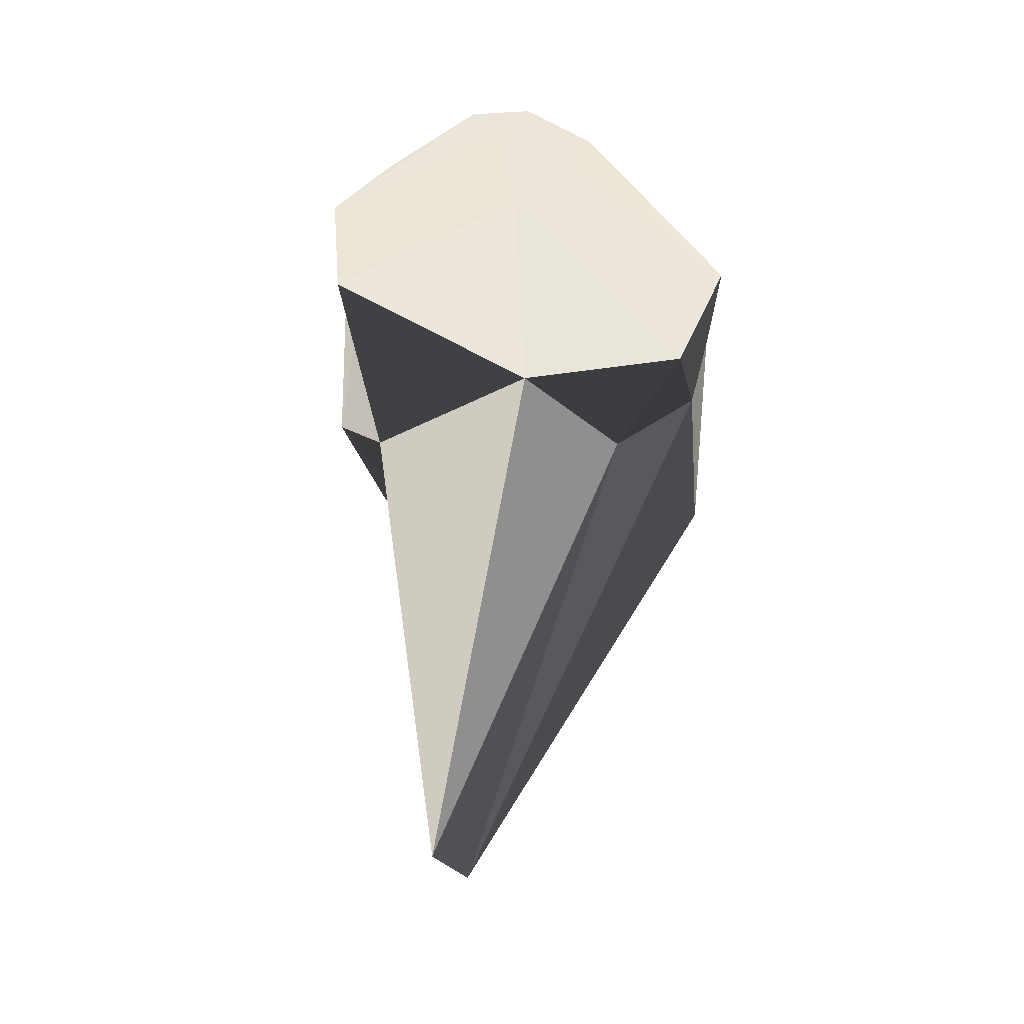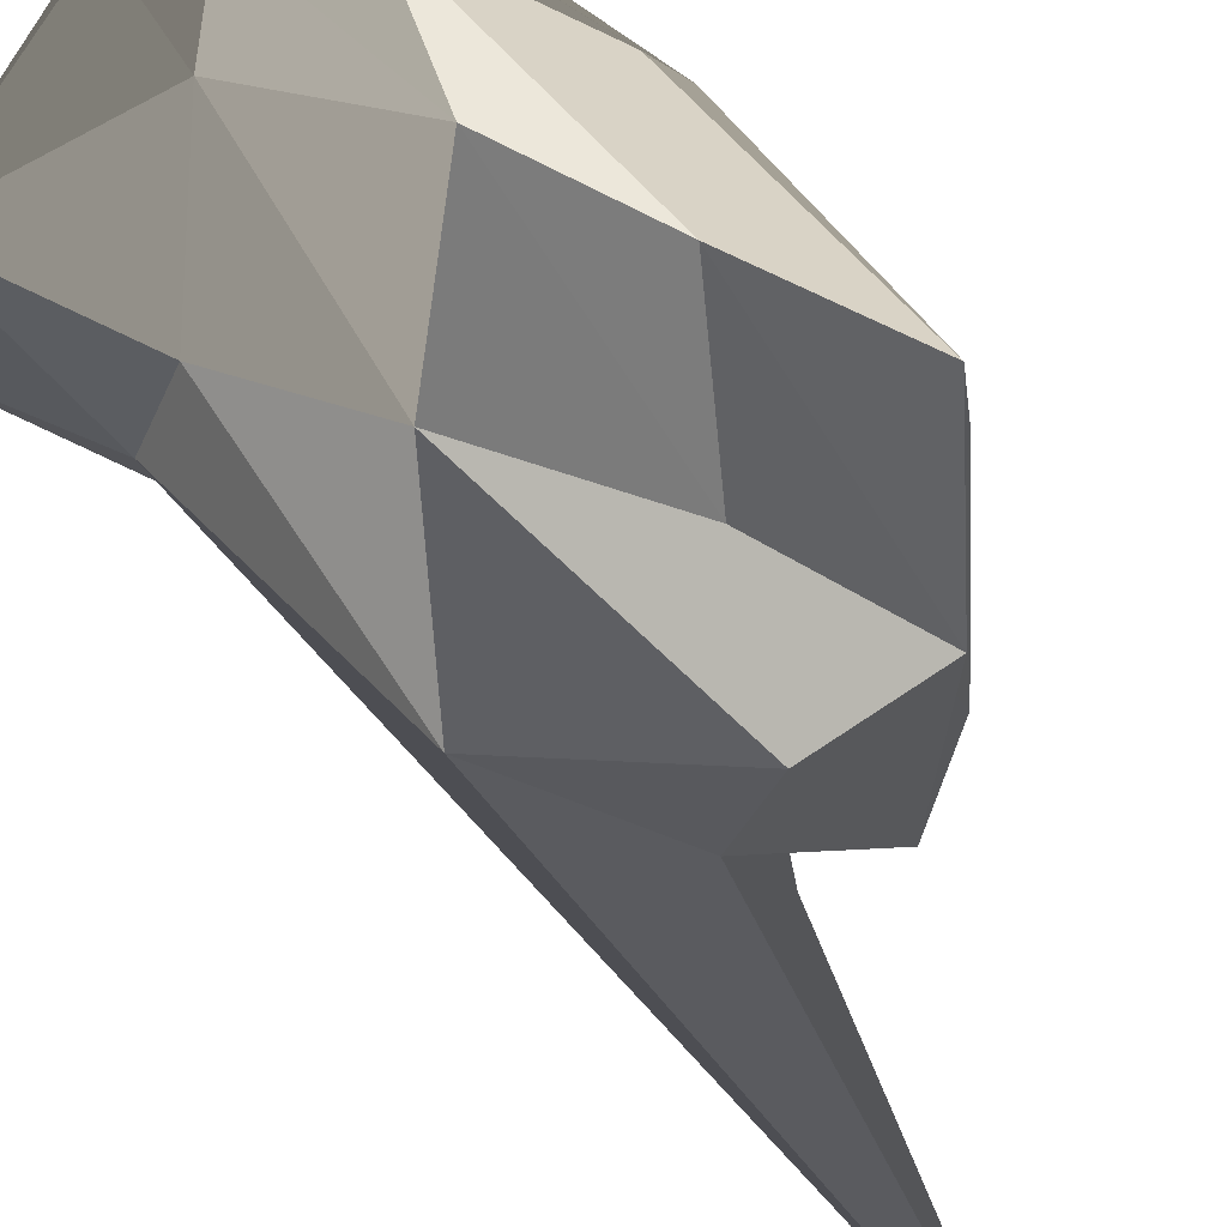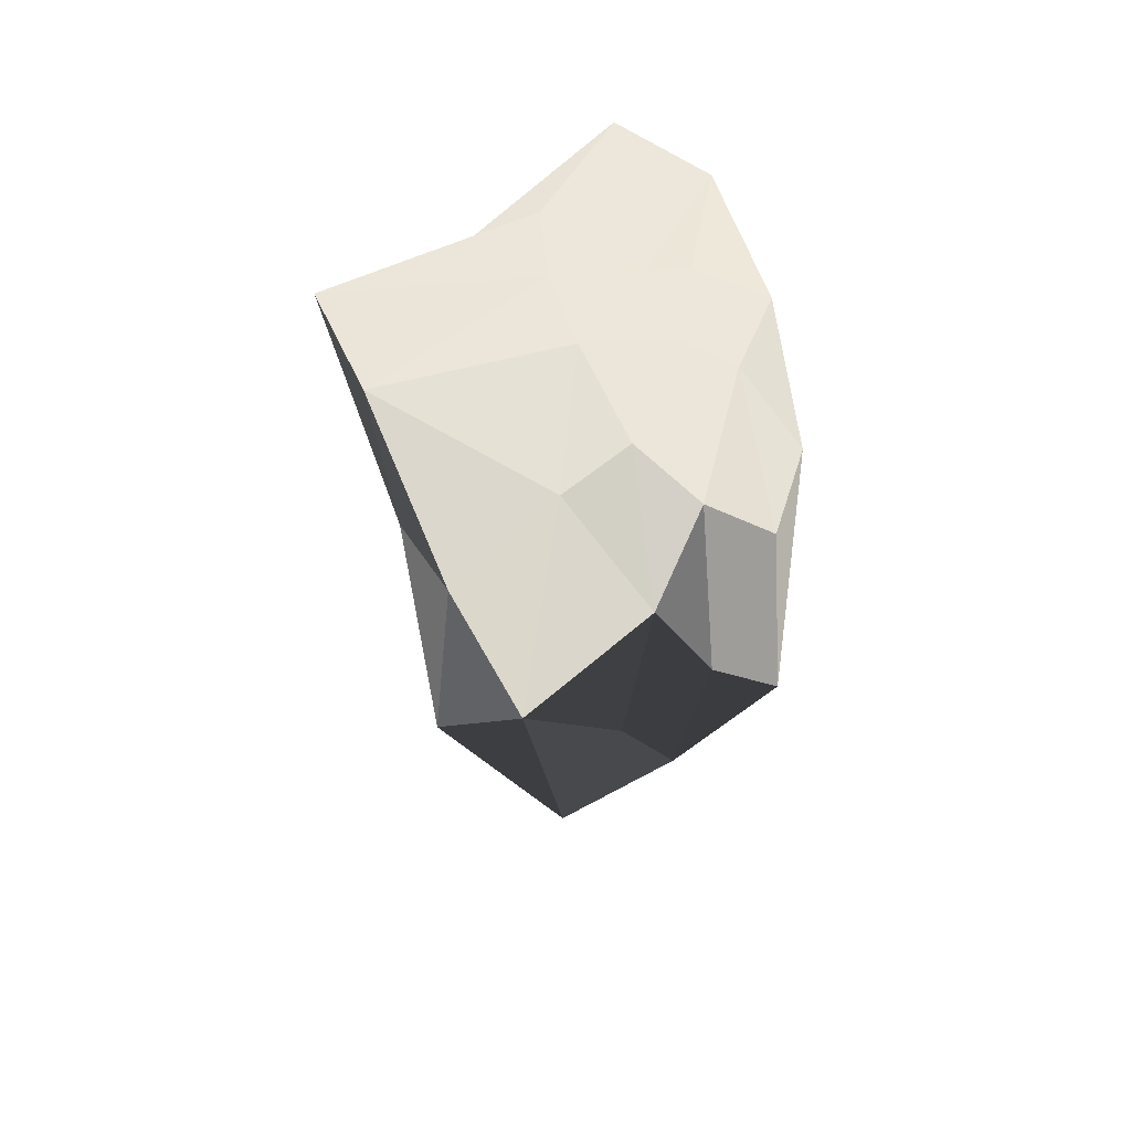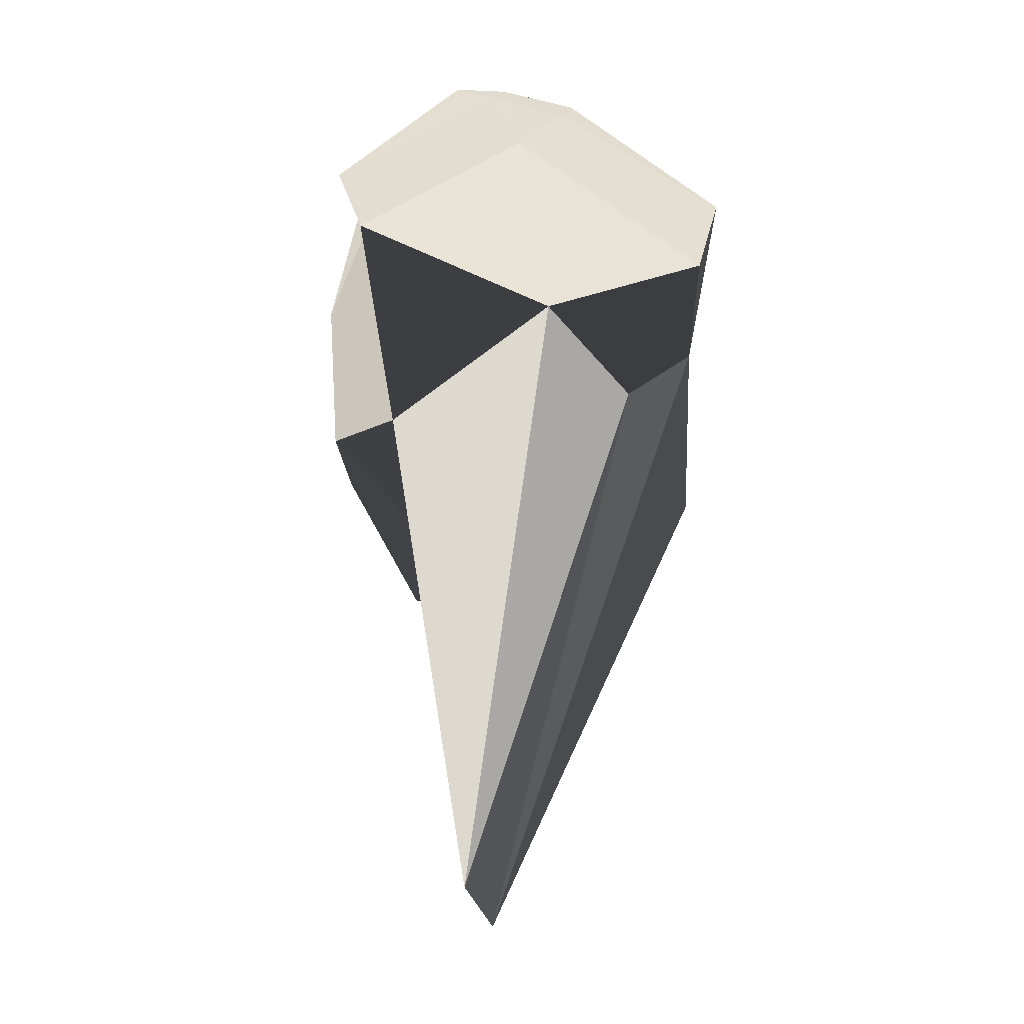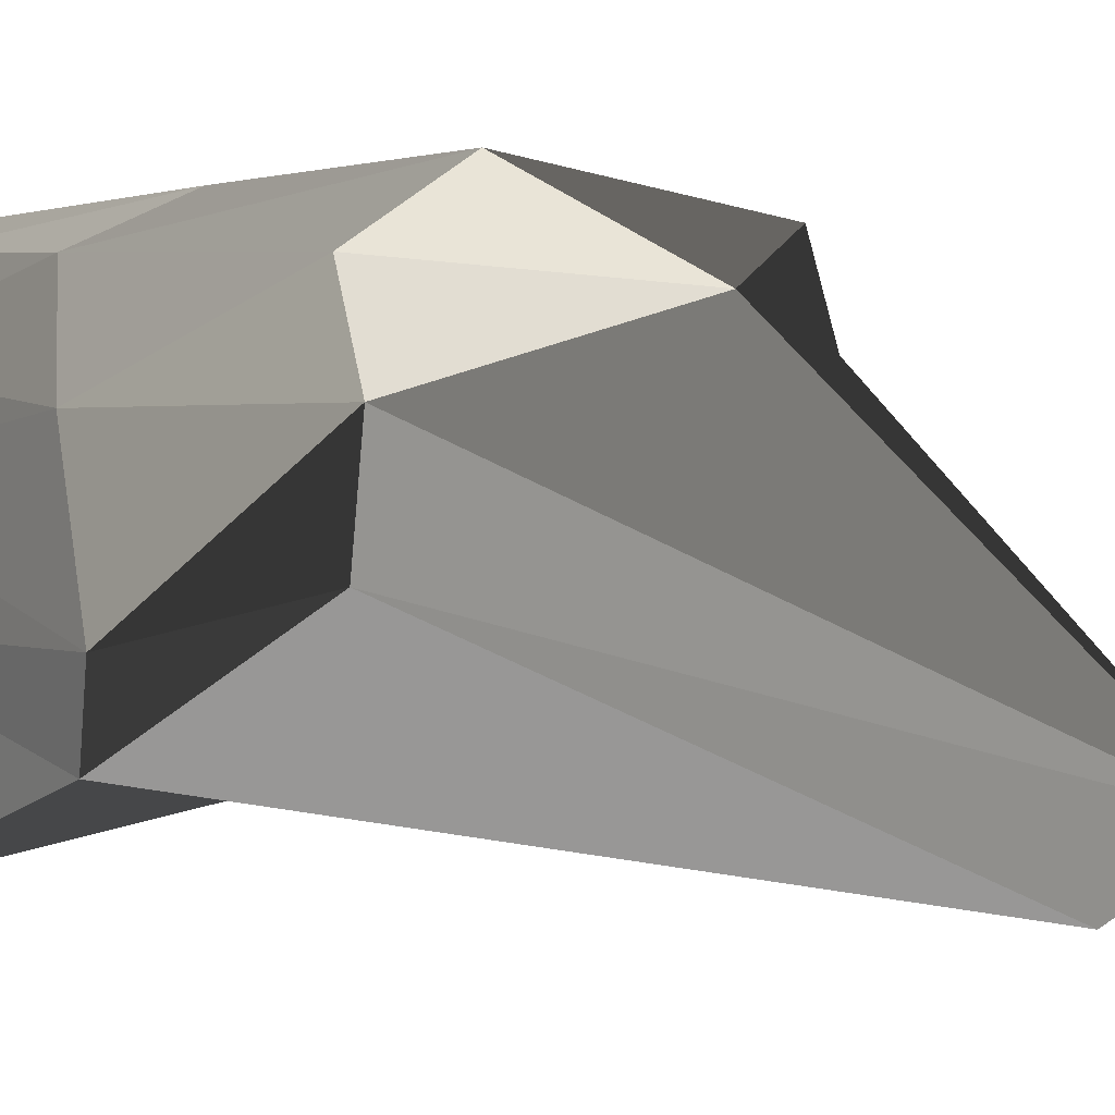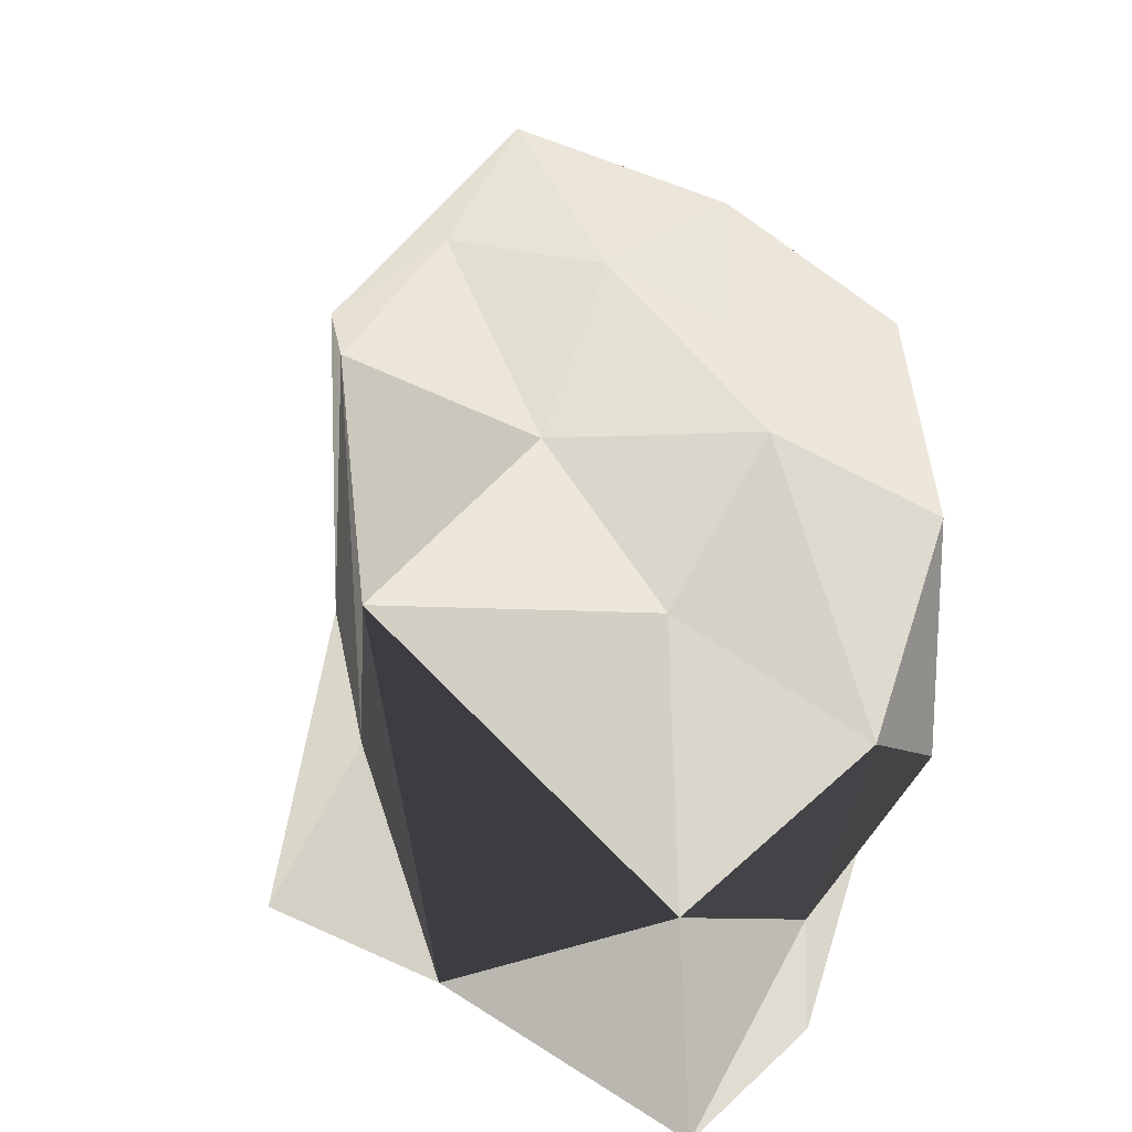
<metadata>
{"format":"obj","ext":"obj","renderer":"f3d","projection":"perspective","resolution":1024,"background":"white","views":[{"elev":47.4,"azim":-139.9,"up":"+Y"},{"elev":73.7,"azim":-38.9,"up":"+Z"},{"elev":51.2,"azim":-4.9,"up":"+Y"},{"elev":35.3,"azim":-149.4,"up":"+Y"},{"elev":4.2,"azim":-117.8,"up":"+Z"},{"elev":-33.0,"azim":2.9,"up":"+Z"}]}
</metadata>
<code>
g Icosphere_(30)
v -114.5 288.5 278.5
v -114 289 277
v -113 287 278
v -114 285.5 280.5
v -113 287 278
v -112 282.5 279
v -114.5 288.5 278.5
v -113 287 278
v -114 285.5 280.5
v -115.5 287 280
v -114.5 288.5 278.5
v -114 285.5 280.5
v -115 289 277
v -114 289 277
v -114.5 288.5 278.5
v -116.5 288.5 278.5
v -117 289 277
v -117 289 275
v -115 289 277
v -113 288 273
v -114 289 277
v -116.5 288.5 278.5
v -114.5 288.5 278.5
v -115.5 287 280
v -113 288 273
v -115 289 277
v -117 289 275
v -115 288 271
v -112 287 276
v -114 289 277
v -113 288 273
v -113 286 274
v -113 288 273
v -115 288 271
v -112 287 276
v -113 288 273
v -113 286 274
v -111 282.5 275
v -112 287 276
v -113 286 274
v -113 287 278
v -114 289 277
v -112 287 276
v -111 282.5 276.5
v -112 287 276
v -111 282.5 275
v -113 287 278
v -112 287 276
v -111 282.5 276.5
v -112 282.5 279
v -113 287 278
v -111 282.5 276.5
v -121 287 278
v -117 289 277
v -116.5 288.5 278.5
v -117 285.5 280
v -116.5 288.5 278.5
v -115.5 287 280
v -121 287 278
v -116.5 288.5 278.5
v -117 285.5 280
v -119.5 282.5 280
v -121 287 278
v -117 285.5 280
v -115 282.5 281
v -115.5 287 280
v -114 285.5 280.5
v -113.5 279.5 280.5
v -114 285.5 280.5
v -112 282.5 279
v -115 282.5 281
v -114 285.5 280.5
v -113.5 279.5 280.5
v -115.5 276.5 280
v -115 282.5 281
v -113.5 279.5 280.5
v -111.5 276.5 279
v -112 282.5 279
v -111 282.5 276.5
v -111 276.5 275.5
v -111 282.5 276.5
v -111 282.5 275
v -111.5 276.5 279
v -111 282.5 276.5
v -111 276.5 275.5
v -114 273.7 277
v -111.5 276.5 279
v -111 276.5 275.5
v -112 279.5 273.5
v -111 282.5 275
v -113 286 274
v -115 282 272
v -113 286 274
v -115 288 271
v -112 279.5 273.5
v -113 286 274
v -115 282 272
v -115 276.5 274
v -112 279.5 273.5
v -115 282 272
v -119 286 273
v -115 288 271
v -117 289 275
v -122 287 275
v -117 289 275
v -117 289 277
v -119 286 273
v -117 289 275
v -122 287 275
v -120 282.5 275.5
v -119 286 273
v -122 287 275
v -117 273.5 280.5
v -118 273.5 278.5
v -120 276.5 279.5
v -118 279.5 281.5
v -120 276.5 279.5
v -119.5 282.5 280
v -117 273.5 280.5
v -120 276.5 279.5
v -118 279.5 281.5
v -115.5 276.5 280
v -117 273.5 280.5
v -118 279.5 281.5
v -115.7 272.2 277
v -118 273.5 278.5
v -117 273.5 280.5
v -114 273.5 279
v -117 273.5 280.5
v -115.5 276.5 280
v -115.7 272.2 277
v -117 273.5 280.5
v -114 273.5 279
v -114 273.7 277
v -115.7 272.2 277
v -114 273.5 279
v -116.7 274.1 275.4
v -118 273.5 278.5
v -115.7 272.2 277
v -113.5 273.5 275
v -115.7 272.2 277
v -114 273.7 277
v -116.7 274.1 275.4
v -115.7 272.2 277
v -113.5 273.5 275
v -115 276.5 274
v -116.7 274.1 275.4
v -113.5 273.5 275
v -118.5 266 271
v -118 273.5 278.5
v -116.7 274.1 275.4
v -118.5 269 269.5
v -116.7 274.1 275.4
v -115 276.5 274
v -118.5 266 271
v -116.7 274.1 275.4
v -118.5 269 269.5
v -120 282.5 275.5
v -118.5 266 271
v -118.5 269 269.5
v -120 276.5 279.5
v -118 273.5 278.5
v -118.5 266 271
v -120.5 282.5 278
v -118.5 266 271
v -120 282.5 275.5
v -120 276.5 279.5
v -118.5 266 271
v -120.5 282.5 278
v -119.5 282.5 280
v -120 276.5 279.5
v -120.5 282.5 278
v -115 282.5 281
v -115.5 276.5 280
v -118 279.5 281.5
v -117 285.5 280
v -118 279.5 281.5
v -119.5 282.5 280
v -115 282.5 281
v -118 279.5 281.5
v -117 285.5 280
v -115.5 287 280
v -115 282.5 281
v -117 285.5 280
v -111.5 276.5 279
v -114 273.7 277
v -114 273.5 279
v -113.5 279.5 280.5
v -114 273.5 279
v -115.5 276.5 280
v -111.5 276.5 279
v -114 273.5 279
v -113.5 279.5 280.5
v -112 282.5 279
v -111.5 276.5 279
v -113.5 279.5 280.5
v -112 279.5 273.5
v -115 276.5 274
v -113.5 273.5 275
v -111 276.5 275.5
v -113.5 273.5 275
v -114 273.7 277
v -112 279.5 273.5
v -113.5 273.5 275
v -111 276.5 275.5
v -111 282.5 275
v -112 279.5 273.5
v -111 276.5 275.5
v -119 286 273
v -120 282.5 275.5
v -118.5 269 269.5
v -115 282 272
v -118.5 269 269.5
v -115 276.5 274
v -119 286 273
v -118.5 269 269.5
v -115 282 272
v -115 288 271
v -119 286 273
v -115 282 272
v -121 287 278
v -119.5 282.5 280
v -120.5 282.5 278
v -122 287 275
v -120.5 282.5 278
v -120 282.5 275.5
v -121 287 278
v -120.5 282.5 278
v -122 287 275
v -117 289 277
v -121 287 278
v -122 287 275
g Icosphere_(30)_0
f 3 2 1
f 6 5 4
f 9 8 7
f 12 11 10
f 15 14 13
f 16 15 13
f 16 13 17
f 17 19 18
f 19 21 20
f 24 23 22
f 27 26 25
f 27 25 28
f 31 30 29
f 34 33 32
f 37 36 35
f 40 39 38
f 43 42 41
f 46 45 44
f 49 48 47
f 52 51 50
f 55 54 53
f 58 57 56
f 61 60 59
f 64 63 62
f 67 66 65
f 70 69 68
f 73 72 71
f 76 75 74
f 79 78 77
f 82 81 80
f 85 84 83
f 88 87 86
f 91 90 89
f 94 93 92
f 97 96 95
f 100 99 98
f 103 102 101
f 106 105 104
f 109 108 107
f 112 111 110
f 115 114 113
f 118 117 116
f 121 120 119
f 124 123 122
f 127 126 125
f 130 129 128
f 133 132 131
f 136 135 134
f 139 138 137
f 142 141 140
f 145 144 143
f 148 147 146
f 151 150 149
f 154 153 152
f 157 156 155
f 160 159 158
f 163 162 161
f 166 165 164
f 169 168 167
f 172 171 170
f 175 174 173
f 178 177 176
f 181 180 179
f 184 183 182
f 187 186 185
f 190 189 188
f 193 192 191
f 196 195 194
f 199 198 197
f 202 201 200
f 205 204 203
f 208 207 206
f 211 210 209
f 214 213 212
f 217 216 215
f 220 219 218
f 223 222 221
f 226 225 224
f 229 228 227
f 232 231 230

</code>
